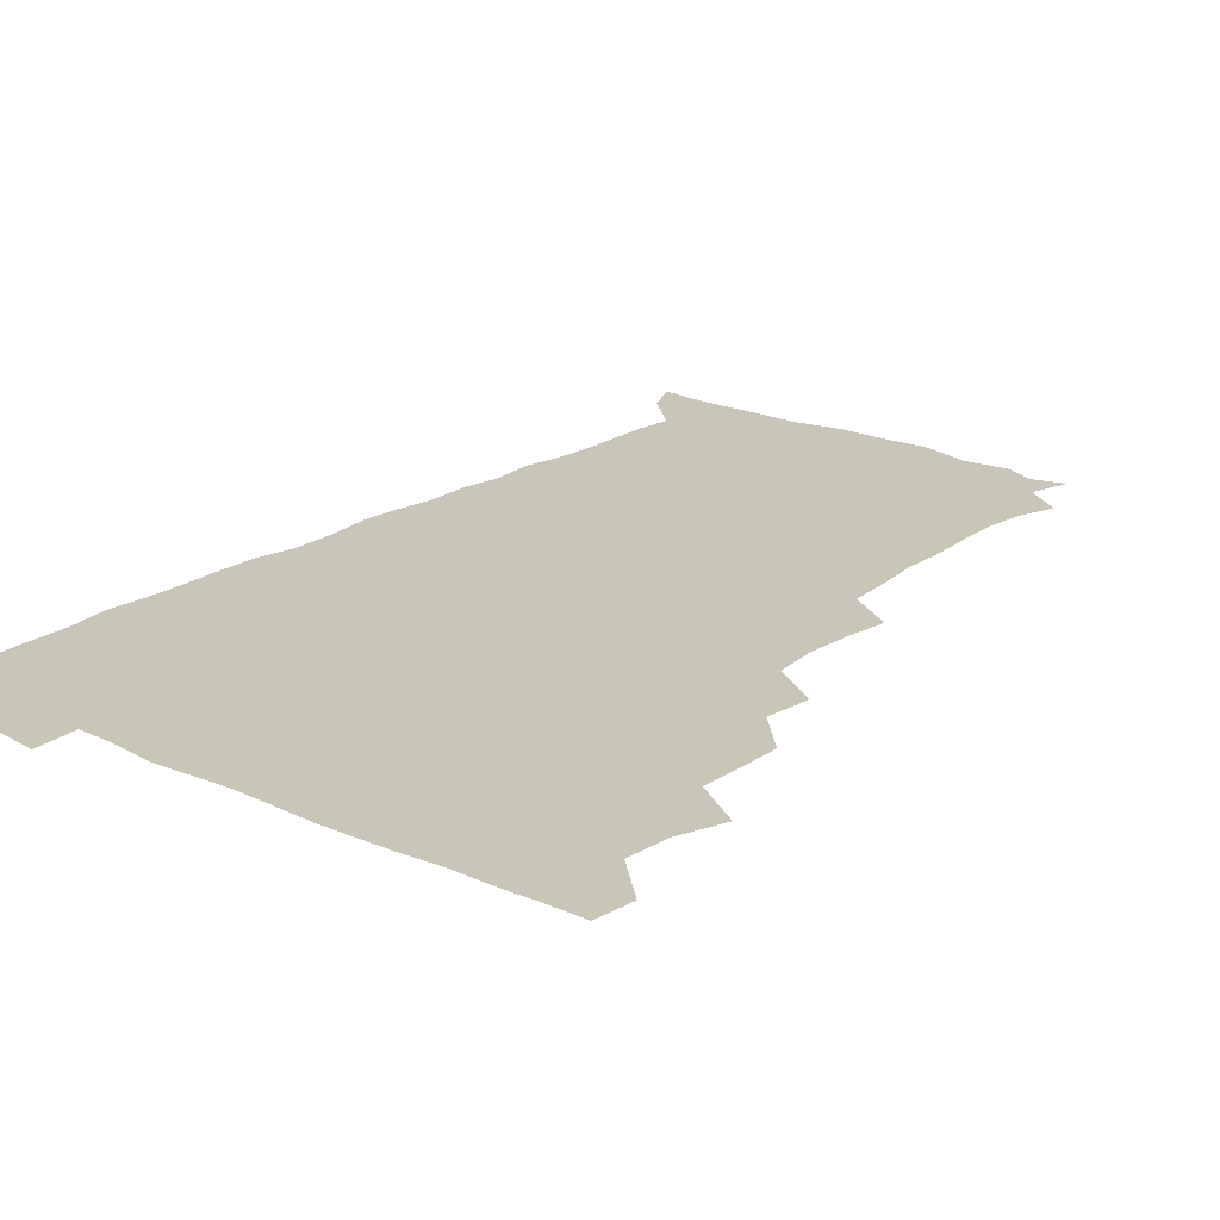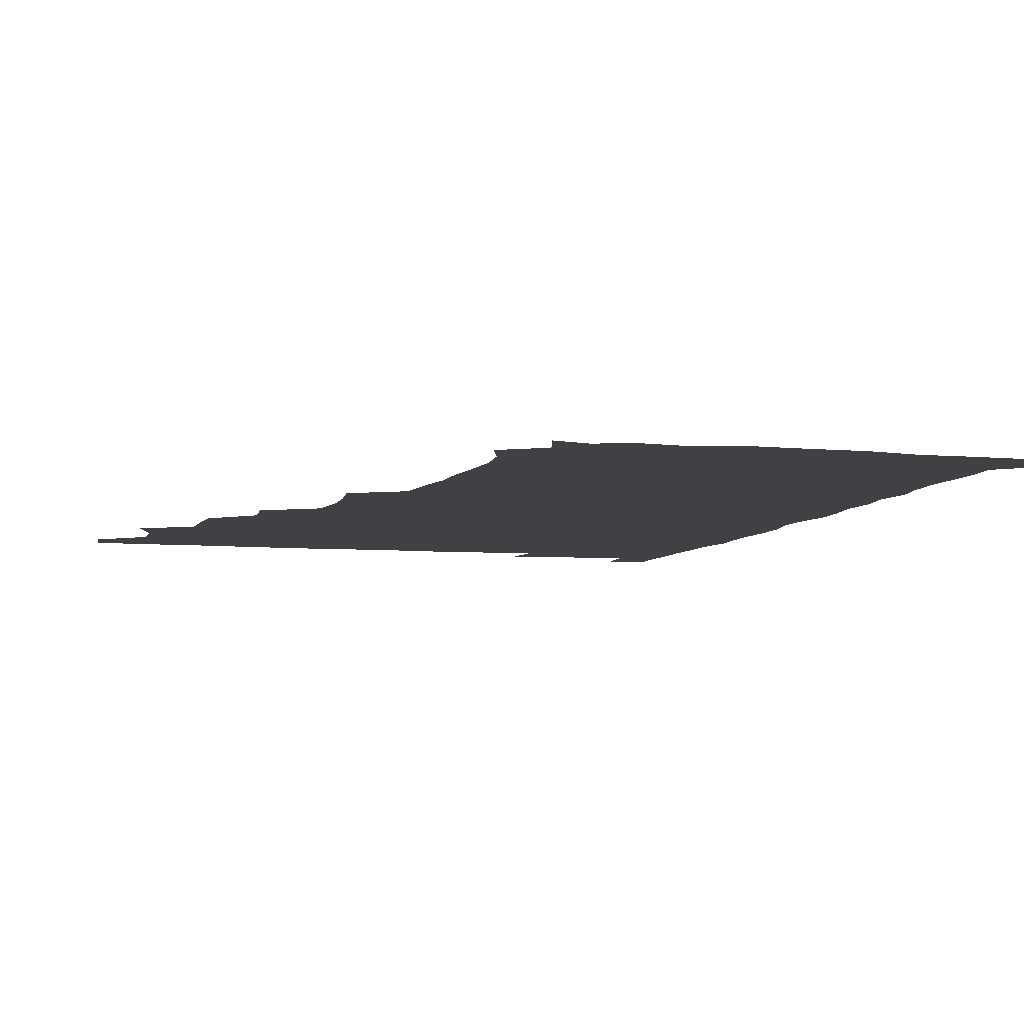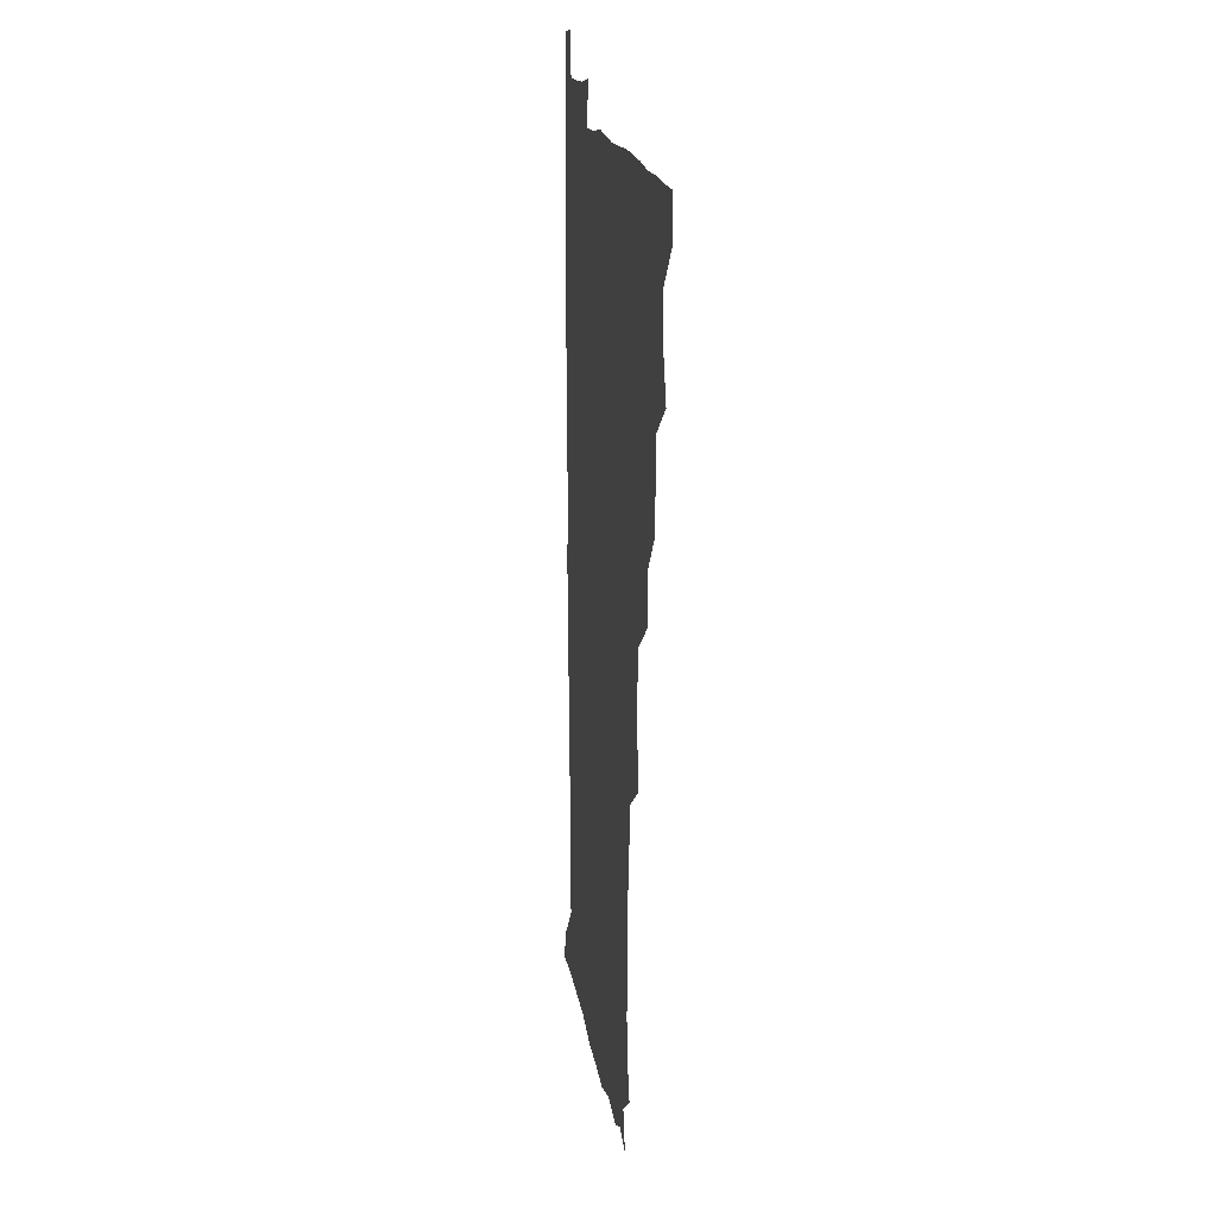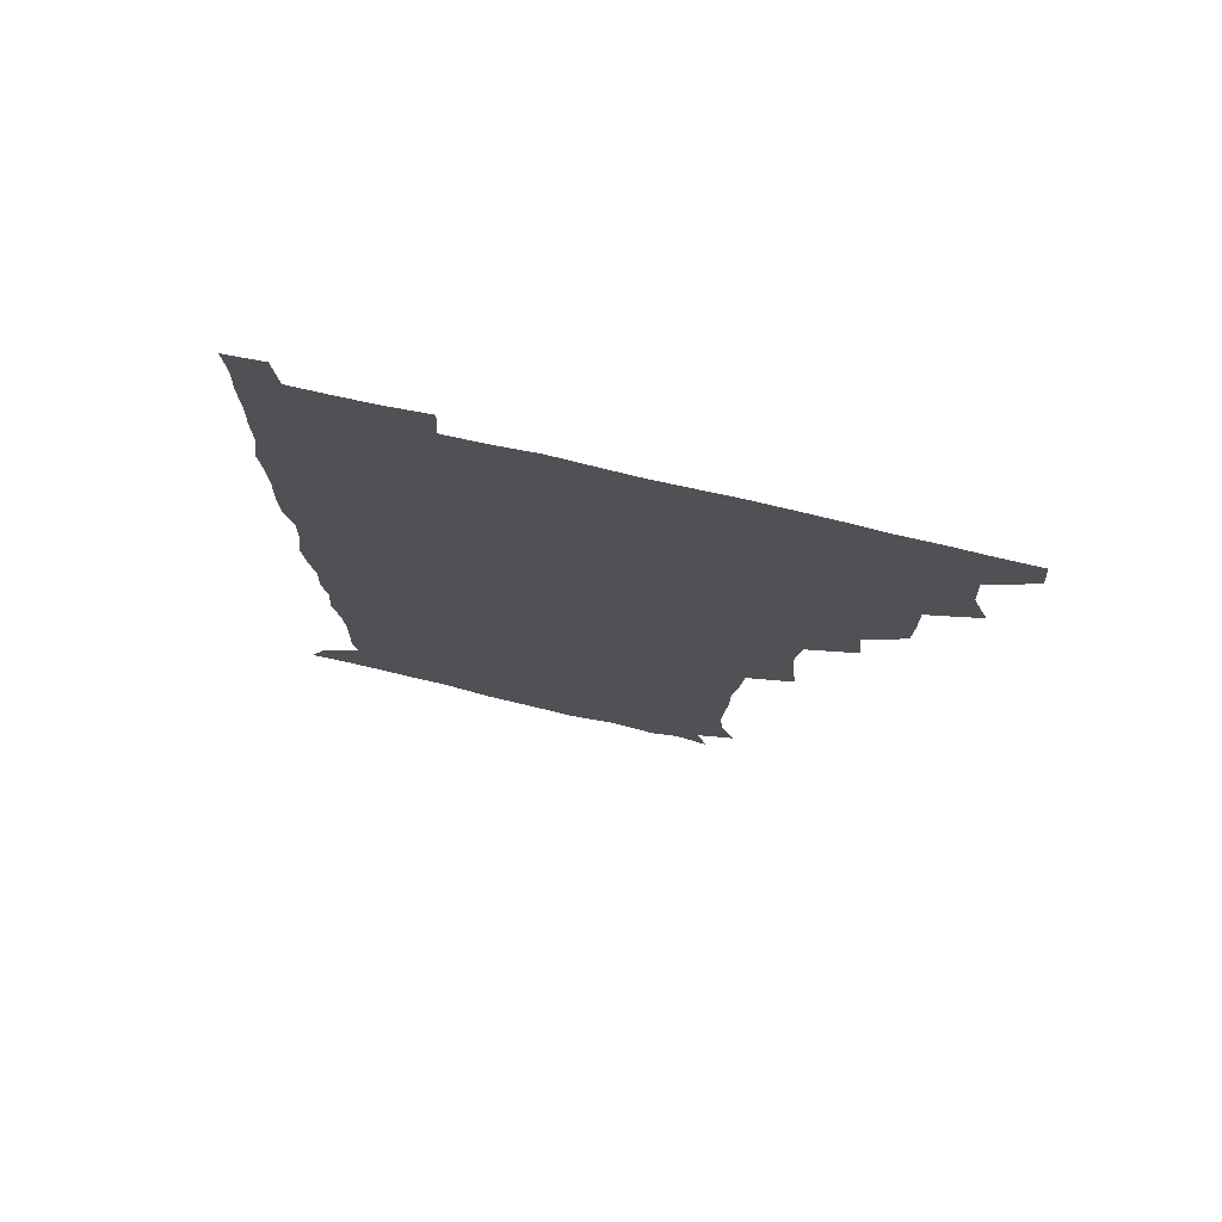
<metadata>
{"format":"obj","ext":"obj","renderer":"f3d","projection":"perspective","resolution":1024,"background":"white","views":[{"elev":20.7,"azim":-140.2,"up":"+Z"},{"elev":-5.9,"azim":-15.5,"up":"+Z"},{"elev":16.0,"azim":-98.2,"up":"+Y"},{"elev":75.6,"azim":-167.0,"up":"+Y"}]}
</metadata>
<code>
v 479.8 509.8 0
v 481.1 525.1 0
v 489.7 460 0
v 495.7 477.5 0
v 496.6 494.2 0
v 497.1 509.9 0
v 496.5 525.2 0
v 508.8 416 0
v 508.4 431.7 0
v 508.6 448 0
v 511.8 465.4 0
v 512.2 480.2 0
v 513.4 495.5 0
v 512.7 510.1 0
v 511.3 525.9 0
v 522.3 383 0
v 523.9 400.6 0
v 525.7 418.5 0
v 526.5 435.1 0
v 525.6 450 0
v 526.7 465.4 0
v 527.3 480.5 0
v 528.3 495.6 0
v 527.3 510.5 0
v 526.5 525.7 0
v 540.3 321.3 0
v 542.4 337.6 0
v 543.1 354.3 0
v 541.1 371 0
v 540.7 388.1 0
v 543.2 406.4 0
v 541 420.1 0
v 544.2 438.1 0
v 543.7 452.2 0
v 542.7 466.4 0
v 543.2 481.1 0
v 543.2 495.5 0
v 542.4 510.1 0
v 541 526.9 0
v 558 200.2 0
v 562.6 213.9 0
v 564.3 229.7 0
v 563.4 245.4 0
v 562.1 260.4 0
v 562.1 277.7 0
v 559.9 292.2 0
v 558.3 310.3 0
v 558.1 327.7 0
v 558.3 343.8 0
v 557.6 359 0
v 557.4 375.4 0
v 557.1 391.1 0
v 557.7 407.2 0
v 557 421.8 0
v 557.9 437.2 0
v 558.3 452.3 0
v 558.4 467 0
v 558.2 481.3 0
v 557.6 495.7 0
v 556.8 510.7 0
v 555.5 527.4 0
v 568.1 175.6 0
v 572.3 190.7 0
v 571.5 202.4 0
v 577.4 222.9 0
v 577.1 238 0
v 576.6 253.1 0
v 576 268.4 0
v 574.8 282.8 0
v 574.4 299.8 0
v 574.1 316.6 0
v 574.1 332.3 0
v 573 346.4 0
v 572.7 361.9 0
v 572.3 377 0
v 572.2 392.3 0
v 572.9 408.2 0
v 573.2 423.3 0
v 573 437.6 0
v 573.1 452.5 0
v 572.8 466.9 0
v 572.4 481.3 0
v 572.3 495.6 0
v 571.9 510 0
v 570 527.8 0
v 580.7 179.3 0
v 585 192.6 0
v 587.2 208.3 0
v 591.3 228.5 0
v 590.5 242.7 0
v 590.6 257.7 0
v 589.9 272.4 0
v 588.4 285.6 0
v 588.5 302.3 0
v 588 317.3 0
v 587.9 333.1 0
v 588 348.5 0
v 587.4 363 0
v 587.6 379.1 0
v 587.6 394.1 0
v 587.6 408.4 0
v 588.3 424.2 0
v 587.3 437.5 0
v 587.7 452.6 0
v 588.2 466.9 0
v 587 481.5 0
v 586.8 495.8 0
v 586.4 510.4 0
v 585 527.1 0
v 591.3 174.4 0
v 601.8 199.1 0
v 604.1 215.9 0
v 604.5 229.6 0
v 603.1 241.3 0
v 603.8 259.4 0
v 603.3 273.7 0
v 603.2 289.5 0
v 602.7 304 0
v 602.6 318.3 0
v 602.3 333.8 0
v 602.4 349.2 0
v 601.7 362.8 0
v 601.8 377.9 0
v 601.6 392.5 0
v 602.1 408.9 0
v 602.1 423.6 0
v 601.7 437.3 0
v 602.2 452.5 0
v 602.3 466.9 0
v 602 481.4 0
v 601.2 496.3 0
v 601.1 510.8 0
v 600.1 526.5 0
v 608.5 176.9 0
v 616.1 199.6 0
v 617.6 215.6 0
v 618 230.9 0
v 618 245.4 0
v 617.6 259.4 0
v 617.3 274.1 0
v 617 289 0
v 616.5 303.2 0
v 617.1 321.2 0
v 616.9 334.8 0
v 616.7 349.8 0
v 616.1 362.9 0
v 616.5 379 0
v 616.6 394.1 0
v 616.6 409.1 0
v 616.4 423.2 0
v 616.4 437.8 0
v 617 453.2 0
v 616.7 467.1 0
v 617 481.4 0
v 617.2 495.6 0
v 616.4 510.2 0
v 614.7 527.4 0
v 625.9 172.4 0
v 630.1 197.9 0
v 631.5 215.7 0
v 631.9 231.8 0
v 631.7 245.6 0
v 631.7 260.8 0
v 631.4 275.5 0
v 631.3 290.5 0
v 631.5 305.1 0
v 631.3 319.3 0
v 631 334.5 0
v 630.9 349.7 0
v 631.1 365.4 0
v 630.9 379 0
v 630.9 394.2 0
v 630.9 409.6 0
v 630.9 423.3 0
v 630.8 437.9 0
v 631.2 452.7 0
v 631.3 467 0
v 631.5 481.4 0
v 631.8 495.6 0
v 631.1 510.6 0
v 629 528.3 0
v 644.3 173.6 0
v 645.3 196.8 0
v 645.5 215.7 0
v 645.6 231.6 0
v 645.7 245 0
v 645.8 260.8 0
v 645.7 274.2 0
v 645.2 289.6 0
v 645.3 307.2 0
v 645.6 319.4 0
v 645.5 333.2 0
v 645.2 349.3 0
v 645.2 364.6 0
v 645.1 380.1 0
v 645.3 394.4 0
v 645.4 408.7 0
v 645.2 424 0
v 645 439 0
v 645.8 452.6 0
v 645.9 466.8 0
v 646 481.6 0
v 646.2 495.9 0
v 646 510.5 0
v 645.1 526.3 0
v 662.4 173.9 0
v 660.6 196.7 0
v 659.9 214.1 0
v 659.4 230.7 0
v 660.2 242.9 0
v 659.3 260.6 0
v 659.6 275.4 0
v 659.4 290.4 0
v 659.4 305.5 0
v 659.5 320 0
v 659.5 333.9 0
v 659.2 350.5 0
v 659.3 364.8 0
v 660.1 378.1 0
v 659.4 394.3 0
v 659.8 408.4 0
v 659.8 423.4 0
v 660.6 437.4 0
v 660.1 452.9 0
v 660.3 467.2 0
v 660.5 481.5 0
v 660.6 496.2 0
v 660.8 510.6 0
v 660.7 525.7 0
v 659.7 542.8 0
v 679.9 177.6 0
v 675.9 196.3 0
v 674.1 214 0
v 673.5 229.5 0
v 673.9 243.8 0
v 673.6 258.9 0
v 673.2 275.1 0
v 673.6 289.2 0
v 672.9 305.8 0
v 673.3 319.8 0
v 673.2 335.1 0
v 673.9 348.8 0
v 673.5 364.1 0
v 674 378.3 0
v 675.2 391.9 0
v 674.4 407.7 0
v 674.3 422.9 0
v 674.8 437.3 0
v 673.9 453.5 0
v 674.6 467.3 0
v 674.9 481.8 0
v 675.2 496.2 0
v 675.4 510.7 0
v 675.4 525.7 0
v 675.3 540.7 0
v 696.6 177.7 0
v 691 195.3 0
v 688.4 212.2 0
v 687.4 227.9 0
v 687.9 242.1 0
v 687.5 257.7 0
v 687.8 272.5 0
v 687.9 287.5 0
v 687.8 302.6 0
v 687 319.1 0
v 687.9 333 0
v 688.6 347.2 0
v 688.6 362 0
v 688.2 377.4 0
v 689.5 391 0
v 687.3 409.3 0
v 689.5 422 0
v 689.4 436.9 0
v 689.4 451.9 0
v 689.4 466.7 0
v 689.7 481.3 0
v 689.8 496.2 0
v 689.8 510.9 0
v 690.2 525.5 0
v 690.5 540 0
v 711.5 178.3 0
v 705.7 193.7 0
v 702.2 209.9 0
v 702.2 223.9 0
v 702 238.7 0
v 701.8 254.1 0
v 701.3 270.3 0
v 702.3 284.5 0
v 702.3 299.6 0
v 701.9 315.5 0
v 702.7 329.9 0
v 704.2 343.9 0
v 702.3 360.9 0
v 702.3 375.5 0
v 704.8 388.9 0
v 703.5 405.9 0
v 703.5 420.9 0
v 704.8 435 0
v 703.5 451.3 0
v 704 465.8 0
v 704.2 480.6 0
v 705.1 495.3 0
v 704.6 510.7 0
v 705.4 525.4 0
v 705.1 539.9 0
v 706.6 557.2 0
v 725.1 178.3 0
v 717.7 194 0
v 715.4 205.9 0
v 716.9 217.8 0
v 716.6 232.4 0
v 716.2 247.8 0
v 717.2 262.5 0
v 719.6 276 0
v 718 292.8 0
v 720.1 307 0
v 719.5 323.2 0
v 721.5 337.4 0
v 722.6 352.2 0
v 720.5 369.1 0
v 720 385.3 0
v 722.9 399.6 0
v 723.2 415 0
v 722.5 430.5 0
v 722.8 446 0
v 723.9 460.9 0
v 721.5 477.7 0
v 721.5 493.5 0
v 720.8 509.7 0
v 721.1 525.2 0
v 720.4 540.5 0
v 721.3 555.3 0
v 738.2 177 0
v 731.8 190.9 0
f 5 6 1
f 1 6 2
f 6 7 2
f 10 11 3
f 3 11 4
f 11 12 4
f 4 12 5
f 12 13 5
f 5 13 6
f 13 14 6
f 6 14 7
f 14 15 7
f 17 18 8
f 8 18 9
f 18 19 9
f 9 19 10
f 19 20 10
f 10 20 11
f 20 21 11
f 11 21 12
f 21 22 12
f 12 22 13
f 22 23 13
f 13 23 14
f 23 24 14
f 14 24 15
f 24 25 15
f 29 30 16
f 16 30 17
f 30 31 17
f 17 31 18
f 31 32 18
f 18 32 19
f 32 33 19
f 19 33 20
f 33 34 20
f 20 34 21
f 34 35 21
f 21 35 22
f 35 36 22
f 22 36 23
f 36 37 23
f 23 37 24
f 37 38 24
f 24 38 25
f 38 39 25
f 47 48 26
f 26 48 27
f 48 49 27
f 27 49 28
f 49 50 28
f 28 50 29
f 50 51 29
f 29 51 30
f 51 52 30
f 30 52 31
f 52 53 31
f 31 53 32
f 53 54 32
f 32 54 33
f 54 55 33
f 33 55 34
f 55 56 34
f 34 56 35
f 56 57 35
f 35 57 36
f 57 58 36
f 36 58 37
f 58 59 37
f 37 59 38
f 59 60 38
f 38 60 39
f 60 61 39
f 63 64 40
f 40 64 41
f 64 65 41
f 41 65 42
f 65 66 42
f 42 66 43
f 66 67 43
f 43 67 44
f 67 68 44
f 44 68 45
f 68 69 45
f 45 69 46
f 69 70 46
f 46 70 47
f 70 71 47
f 47 71 48
f 71 72 48
f 48 72 49
f 72 73 49
f 49 73 50
f 73 74 50
f 50 74 51
f 74 75 51
f 51 75 52
f 75 76 52
f 52 76 53
f 76 77 53
f 53 77 54
f 77 78 54
f 54 78 55
f 78 79 55
f 55 79 56
f 79 80 56
f 56 80 57
f 80 81 57
f 57 81 58
f 81 82 58
f 58 82 59
f 82 83 59
f 59 83 60
f 83 84 60
f 60 84 61
f 84 85 61
f 62 86 63
f 86 87 63
f 63 87 64
f 87 88 64
f 64 88 65
f 88 89 65
f 65 89 66
f 89 90 66
f 66 90 67
f 90 91 67
f 67 91 68
f 91 92 68
f 68 92 69
f 92 93 69
f 69 93 70
f 93 94 70
f 70 94 71
f 94 95 71
f 71 95 72
f 95 96 72
f 72 96 73
f 96 97 73
f 73 97 74
f 97 98 74
f 74 98 75
f 98 99 75
f 75 99 76
f 99 100 76
f 76 100 77
f 100 101 77
f 77 101 78
f 101 102 78
f 78 102 79
f 102 103 79
f 79 103 80
f 103 104 80
f 80 104 81
f 104 105 81
f 81 105 82
f 105 106 82
f 82 106 83
f 106 107 83
f 83 107 84
f 107 108 84
f 84 108 85
f 108 109 85
f 86 110 87
f 110 111 87
f 87 111 88
f 111 112 88
f 88 112 89
f 112 113 89
f 89 113 90
f 113 114 90
f 90 114 91
f 114 115 91
f 91 115 92
f 115 116 92
f 92 116 93
f 116 117 93
f 93 117 94
f 117 118 94
f 94 118 95
f 118 119 95
f 95 119 96
f 119 120 96
f 96 120 97
f 120 121 97
f 97 121 98
f 121 122 98
f 98 122 99
f 122 123 99
f 99 123 100
f 123 124 100
f 100 124 101
f 124 125 101
f 101 125 102
f 125 126 102
f 102 126 103
f 126 127 103
f 103 127 104
f 127 128 104
f 104 128 105
f 128 129 105
f 105 129 106
f 129 130 106
f 106 130 107
f 130 131 107
f 107 131 108
f 131 132 108
f 108 132 109
f 132 133 109
f 110 134 111
f 134 135 111
f 111 135 112
f 135 136 112
f 112 136 113
f 136 137 113
f 113 137 114
f 137 138 114
f 114 138 115
f 138 139 115
f 115 139 116
f 139 140 116
f 116 140 117
f 140 141 117
f 117 141 118
f 141 142 118
f 118 142 119
f 142 143 119
f 119 143 120
f 143 144 120
f 120 144 121
f 144 145 121
f 121 145 122
f 145 146 122
f 122 146 123
f 146 147 123
f 123 147 124
f 147 148 124
f 124 148 125
f 148 149 125
f 125 149 126
f 149 150 126
f 126 150 127
f 150 151 127
f 127 151 128
f 151 152 128
f 128 152 129
f 152 153 129
f 129 153 130
f 153 154 130
f 130 154 131
f 154 155 131
f 131 155 132
f 155 156 132
f 132 156 133
f 156 157 133
f 134 158 135
f 158 159 135
f 135 159 136
f 159 160 136
f 136 160 137
f 160 161 137
f 137 161 138
f 161 162 138
f 138 162 139
f 162 163 139
f 139 163 140
f 163 164 140
f 140 164 141
f 164 165 141
f 141 165 142
f 165 166 142
f 142 166 143
f 166 167 143
f 143 167 144
f 167 168 144
f 144 168 145
f 168 169 145
f 145 169 146
f 169 170 146
f 146 170 147
f 170 171 147
f 147 171 148
f 171 172 148
f 148 172 149
f 172 173 149
f 149 173 150
f 173 174 150
f 150 174 151
f 174 175 151
f 151 175 152
f 175 176 152
f 152 176 153
f 176 177 153
f 153 177 154
f 177 178 154
f 154 178 155
f 178 179 155
f 155 179 156
f 179 180 156
f 156 180 157
f 180 181 157
f 158 182 159
f 182 183 159
f 159 183 160
f 183 184 160
f 160 184 161
f 184 185 161
f 161 185 162
f 185 186 162
f 162 186 163
f 186 187 163
f 163 187 164
f 187 188 164
f 164 188 165
f 188 189 165
f 165 189 166
f 189 190 166
f 166 190 167
f 190 191 167
f 167 191 168
f 191 192 168
f 168 192 169
f 192 193 169
f 169 193 170
f 193 194 170
f 170 194 171
f 194 195 171
f 171 195 172
f 195 196 172
f 172 196 173
f 196 197 173
f 173 197 174
f 197 198 174
f 174 198 175
f 198 199 175
f 175 199 176
f 199 200 176
f 176 200 177
f 200 201 177
f 177 201 178
f 201 202 178
f 178 202 179
f 202 203 179
f 179 203 180
f 203 204 180
f 180 204 181
f 204 205 181
f 182 206 183
f 206 207 183
f 183 207 184
f 207 208 184
f 184 208 185
f 208 209 185
f 185 209 186
f 209 210 186
f 186 210 187
f 210 211 187
f 187 211 188
f 211 212 188
f 188 212 189
f 212 213 189
f 189 213 190
f 213 214 190
f 190 214 191
f 214 215 191
f 191 215 192
f 215 216 192
f 192 216 193
f 216 217 193
f 193 217 194
f 217 218 194
f 194 218 195
f 218 219 195
f 195 219 196
f 219 220 196
f 196 220 197
f 220 221 197
f 197 221 198
f 221 222 198
f 198 222 199
f 222 223 199
f 199 223 200
f 223 224 200
f 200 224 201
f 224 225 201
f 201 225 202
f 225 226 202
f 202 226 203
f 226 227 203
f 203 227 204
f 227 228 204
f 204 228 205
f 228 229 205
f 206 231 207
f 231 232 207
f 207 232 208
f 232 233 208
f 208 233 209
f 233 234 209
f 209 234 210
f 234 235 210
f 210 235 211
f 235 236 211
f 211 236 212
f 236 237 212
f 212 237 213
f 237 238 213
f 213 238 214
f 238 239 214
f 214 239 215
f 239 240 215
f 215 240 216
f 240 241 216
f 216 241 217
f 241 242 217
f 217 242 218
f 242 243 218
f 218 243 219
f 243 244 219
f 219 244 220
f 244 245 220
f 220 245 221
f 245 246 221
f 221 246 222
f 246 247 222
f 222 247 223
f 247 248 223
f 223 248 224
f 248 249 224
f 224 249 225
f 249 250 225
f 225 250 226
f 250 251 226
f 226 251 227
f 251 252 227
f 227 252 228
f 252 253 228
f 228 253 229
f 253 254 229
f 229 254 230
f 254 255 230
f 231 256 232
f 256 257 232
f 232 257 233
f 257 258 233
f 233 258 234
f 258 259 234
f 234 259 235
f 259 260 235
f 235 260 236
f 260 261 236
f 236 261 237
f 261 262 237
f 237 262 238
f 262 263 238
f 238 263 239
f 263 264 239
f 239 264 240
f 264 265 240
f 240 265 241
f 265 266 241
f 241 266 242
f 266 267 242
f 242 267 243
f 267 268 243
f 243 268 244
f 268 269 244
f 244 269 245
f 269 270 245
f 245 270 246
f 270 271 246
f 246 271 247
f 271 272 247
f 247 272 248
f 272 273 248
f 248 273 249
f 273 274 249
f 249 274 250
f 274 275 250
f 250 275 251
f 275 276 251
f 251 276 252
f 276 277 252
f 252 277 253
f 277 278 253
f 253 278 254
f 278 279 254
f 254 279 255
f 279 280 255
f 256 281 257
f 281 282 257
f 257 282 258
f 282 283 258
f 258 283 259
f 283 284 259
f 259 284 260
f 284 285 260
f 260 285 261
f 285 286 261
f 261 286 262
f 286 287 262
f 262 287 263
f 287 288 263
f 263 288 264
f 288 289 264
f 264 289 265
f 289 290 265
f 265 290 266
f 290 291 266
f 266 291 267
f 291 292 267
f 267 292 268
f 292 293 268
f 268 293 269
f 293 294 269
f 269 294 270
f 294 295 270
f 270 295 271
f 295 296 271
f 271 296 272
f 296 297 272
f 272 297 273
f 297 298 273
f 273 298 274
f 298 299 274
f 274 299 275
f 299 300 275
f 275 300 276
f 300 301 276
f 276 301 277
f 301 302 277
f 277 302 278
f 302 303 278
f 278 303 279
f 303 304 279
f 279 304 280
f 304 305 280
f 281 307 282
f 307 308 282
f 282 308 283
f 308 309 283
f 283 309 284
f 309 310 284
f 284 310 285
f 310 311 285
f 285 311 286
f 311 312 286
f 286 312 287
f 312 313 287
f 287 313 288
f 313 314 288
f 288 314 289
f 314 315 289
f 289 315 290
f 315 316 290
f 290 316 291
f 316 317 291
f 291 317 292
f 317 318 292
f 292 318 293
f 318 319 293
f 293 319 294
f 319 320 294
f 294 320 295
f 320 321 295
f 295 321 296
f 321 322 296
f 296 322 297
f 322 323 297
f 297 323 298
f 323 324 298
f 298 324 299
f 324 325 299
f 299 325 300
f 325 326 300
f 300 326 301
f 326 327 301
f 301 327 302
f 327 328 302
f 302 328 303
f 328 329 303
f 303 329 304
f 329 330 304
f 304 330 305
f 330 331 305
f 305 331 306
f 331 332 306
f 307 333 308
f 333 334 308
f 308 334 309

</code>
